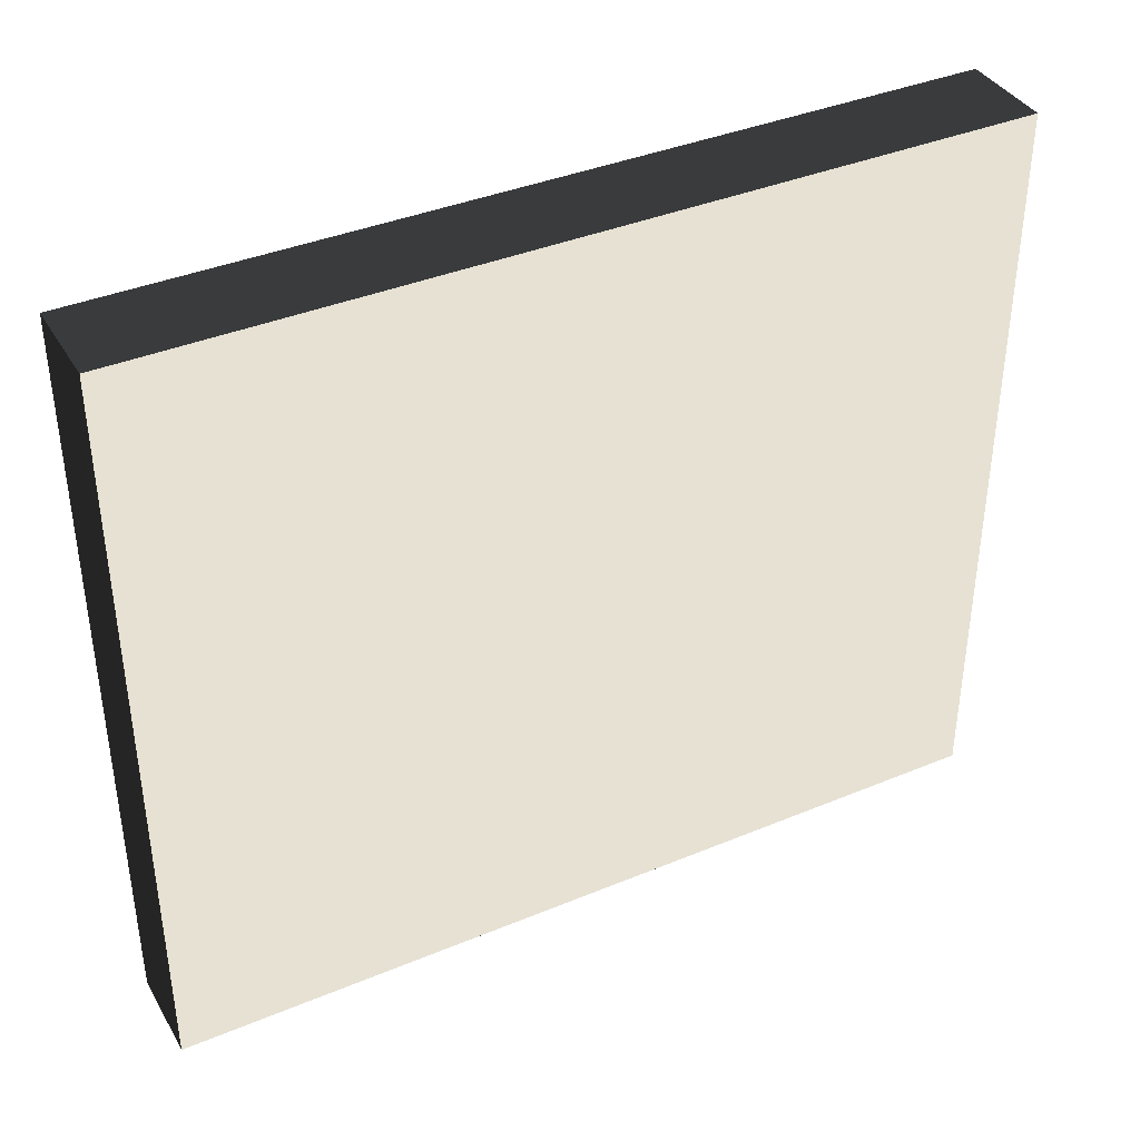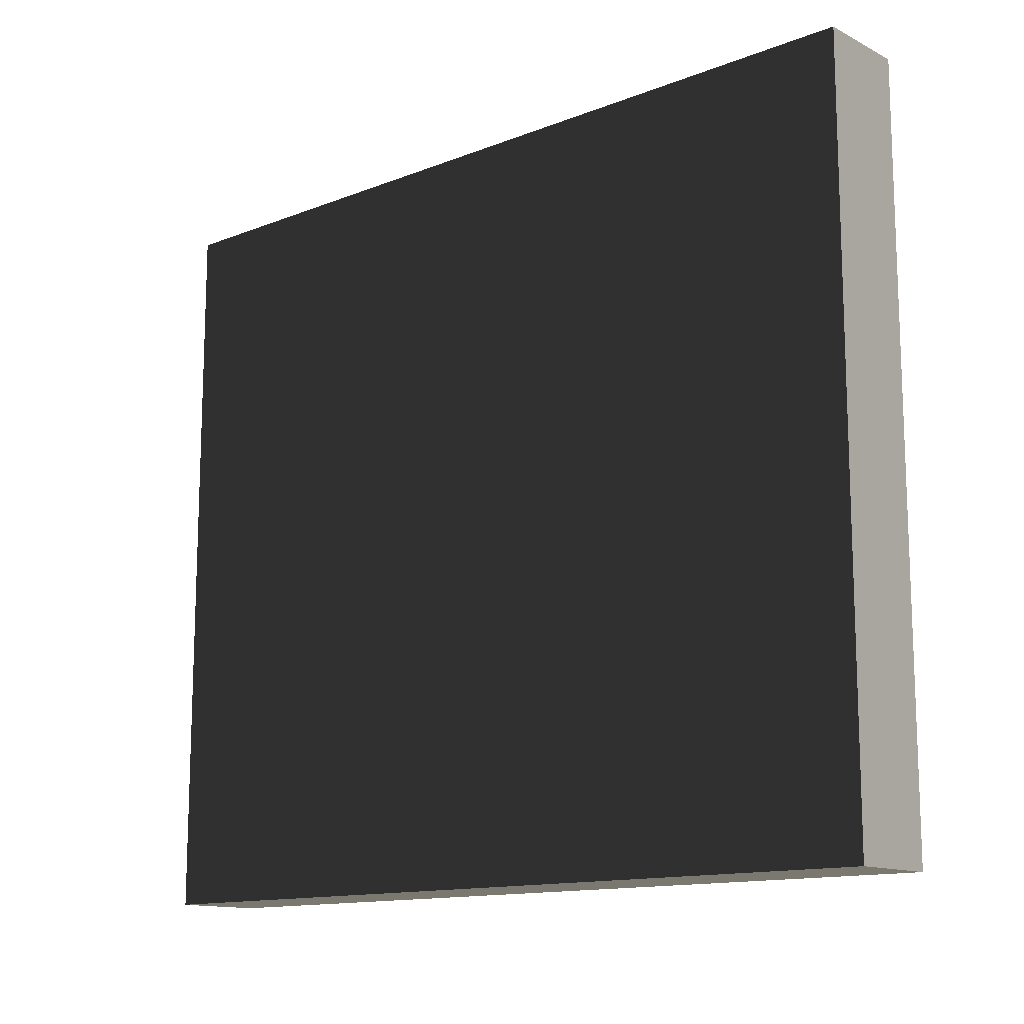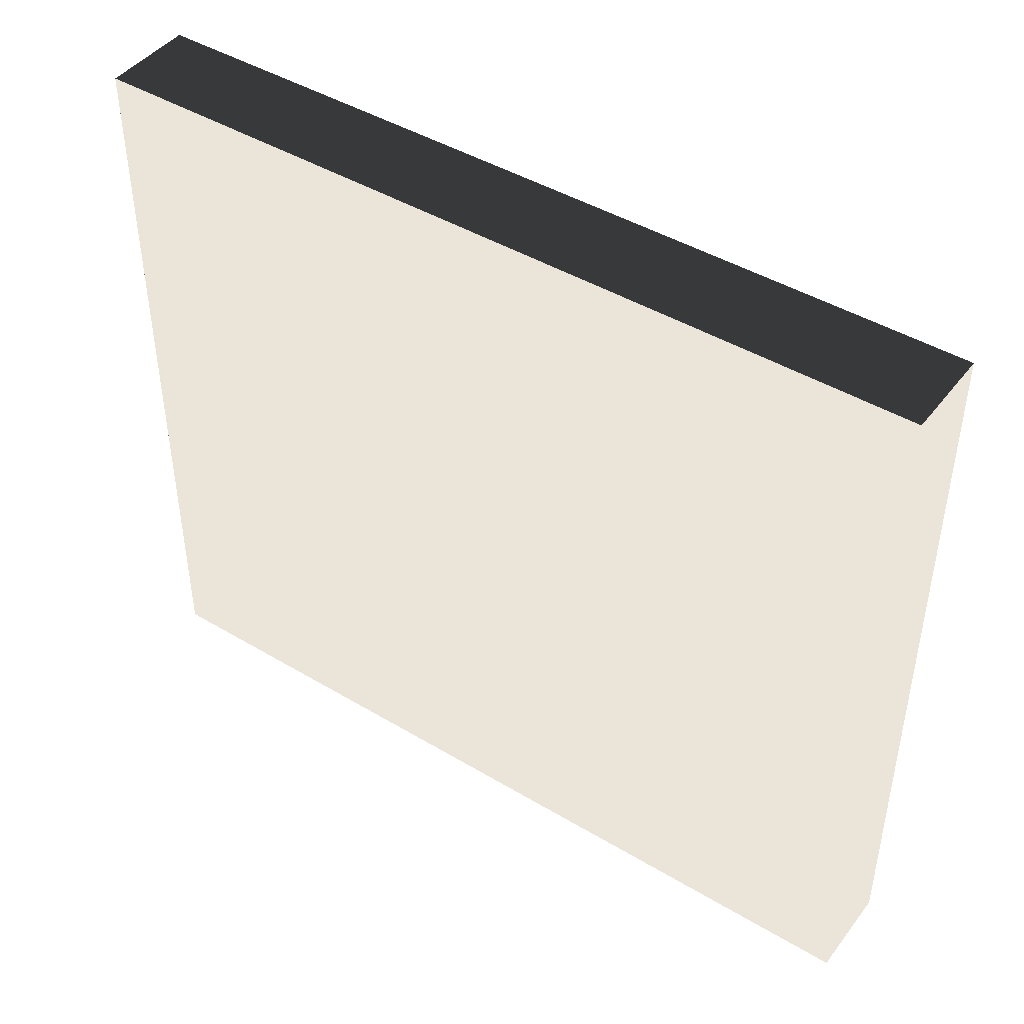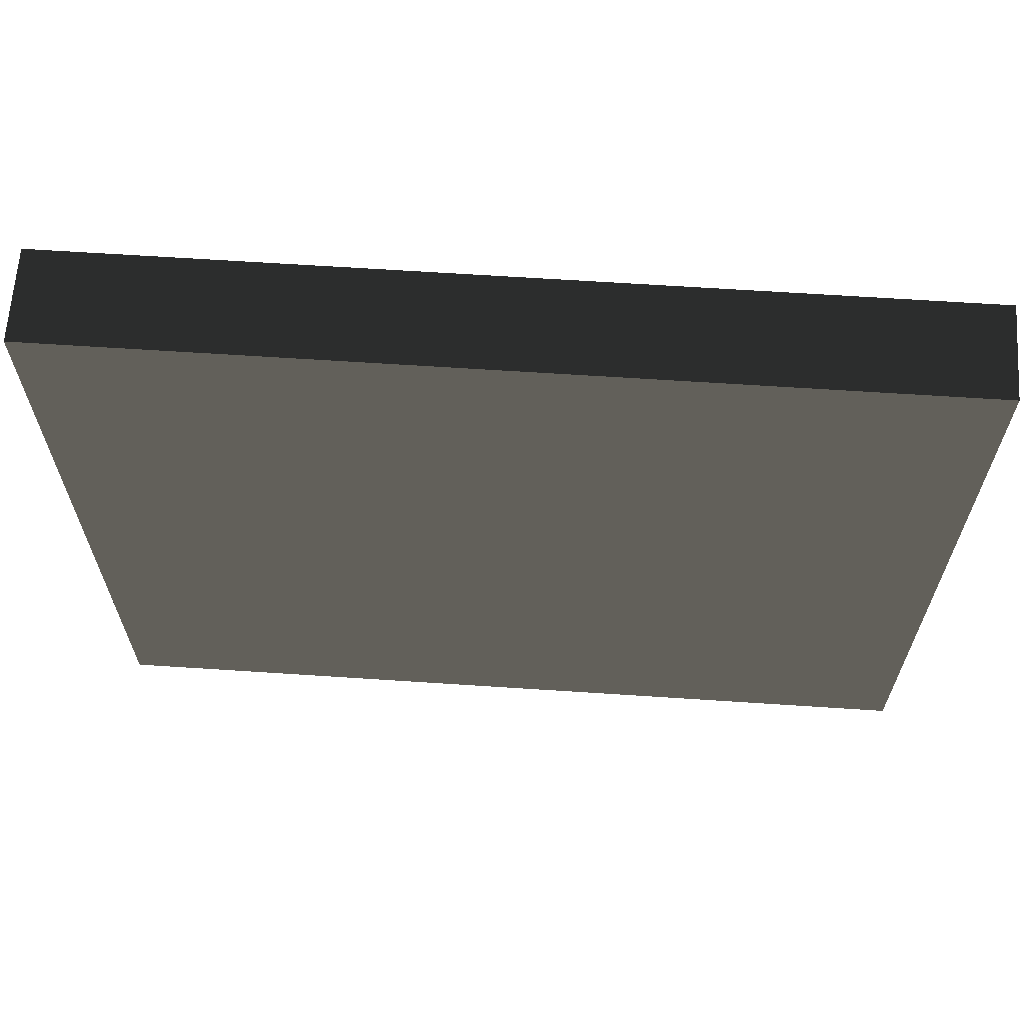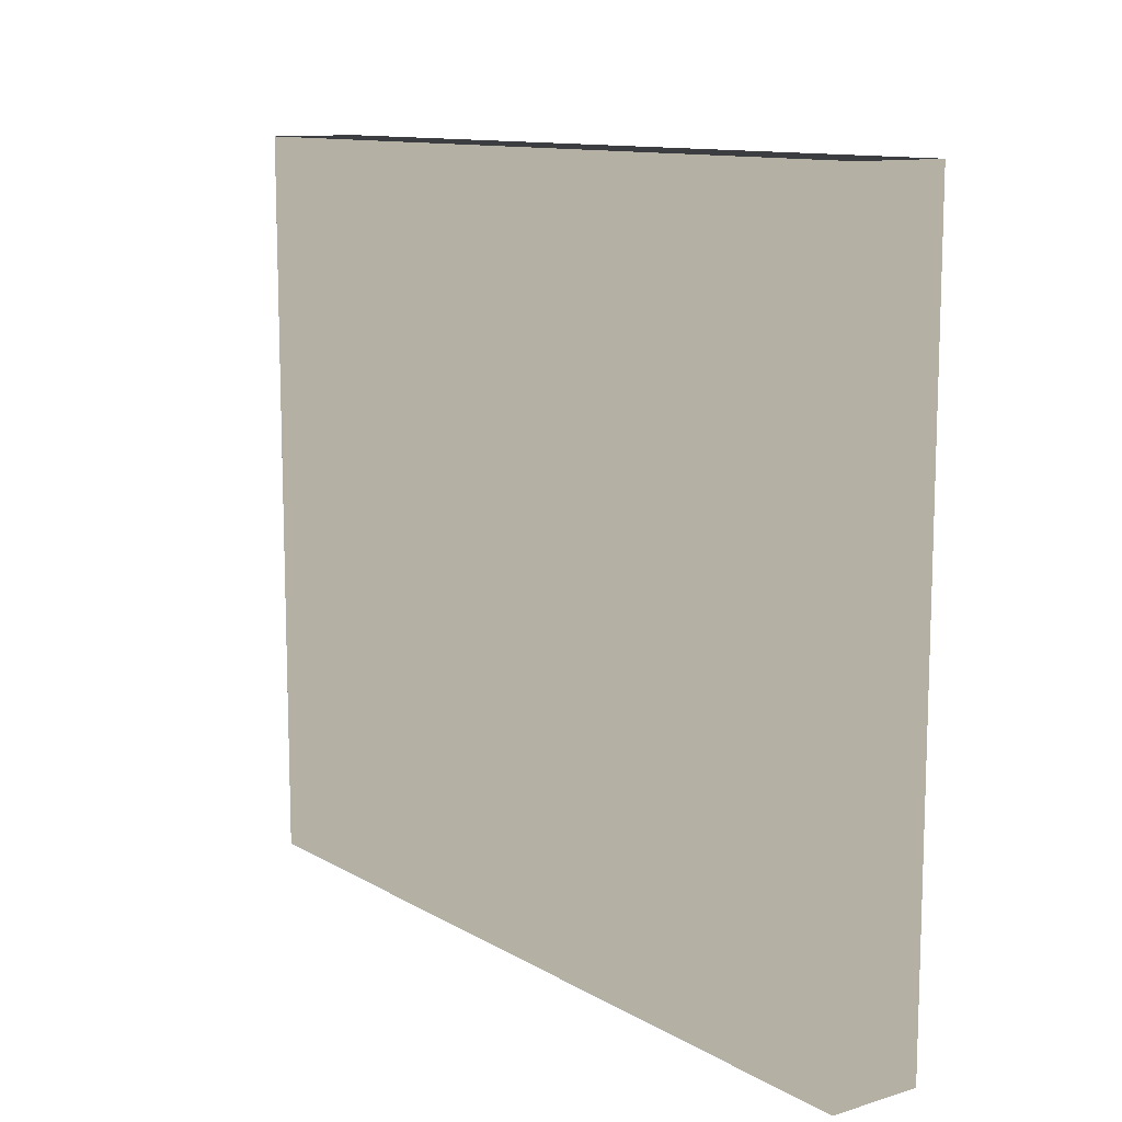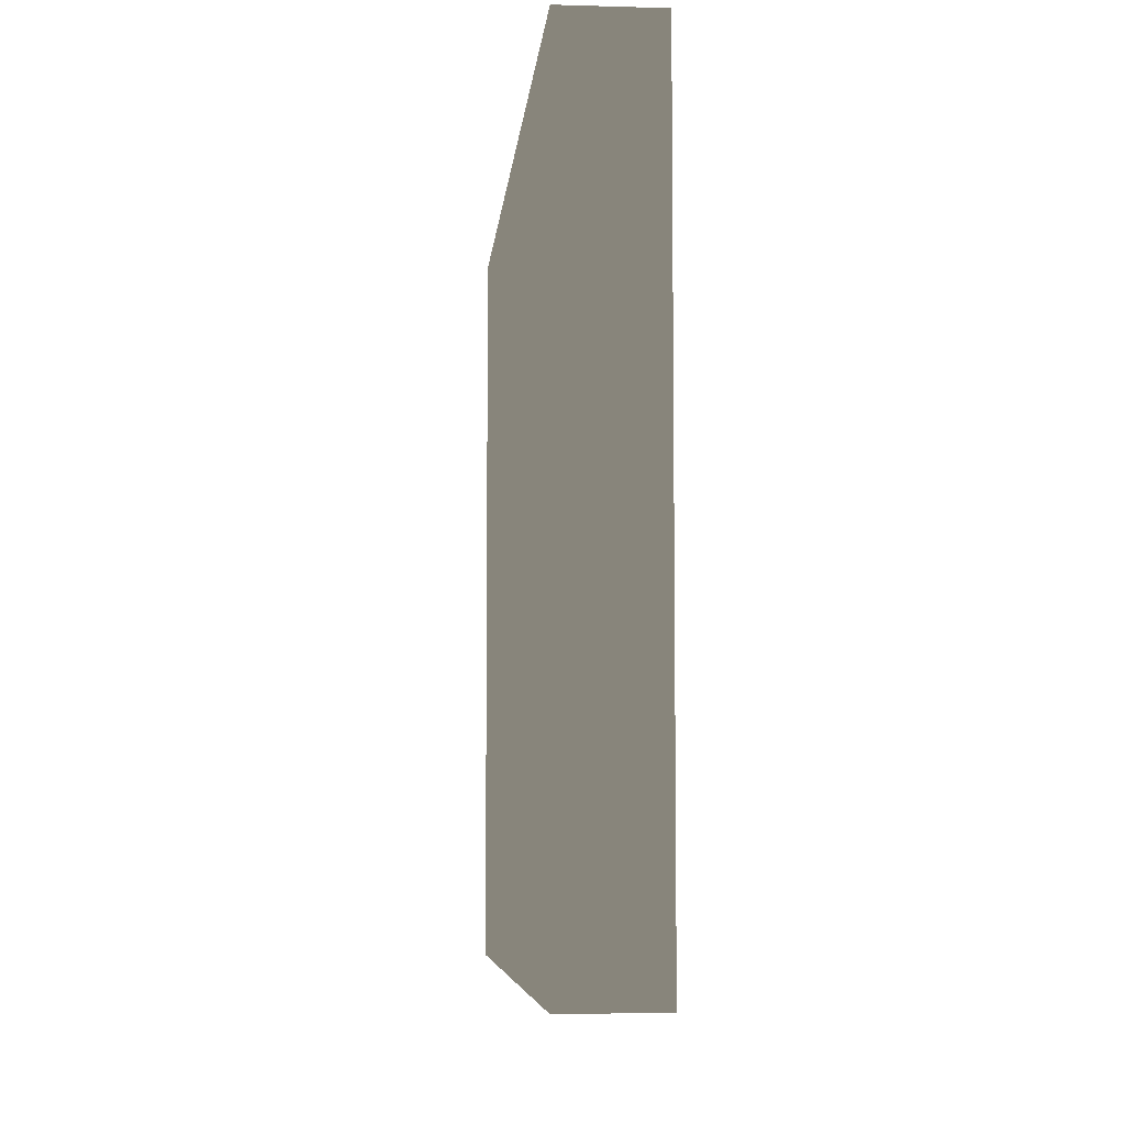
<metadata>
{"format":"obj","ext":"obj","renderer":"f3d","projection":"perspective","resolution":1024,"background":"white","views":[{"elev":38.7,"azim":-117.6,"up":"+Z"},{"elev":-13.3,"azim":131.5,"up":"+Z"},{"elev":44.6,"azim":-55.1,"up":"+Z"},{"elev":64.7,"azim":93.8,"up":"+Z"},{"elev":11.5,"azim":-36.3,"up":"+Z"},{"elev":-6.4,"azim":-4.9,"up":"+Z"}]}
</metadata>
<code>
v  0.7876 -7.311 -6.406
v  0.7876 -7.311 6.406
v  -0.7876 -7.311 6.406
v  -0.7876 -7.311 -6.406
v  0.7876 7.311 -6.406
v  -0.7876 7.311 -6.406
v  -0.7876 7.311 6.406
v  0.7876 7.311 6.406
g Box058
f -8 -7 -6 -5
f -4 -3 -2 -1
f -1 -2 -6 -7
f -4 -1 -7 -8
f -3 -4 -8 -5
f -2 -3 -5 -6

</code>
